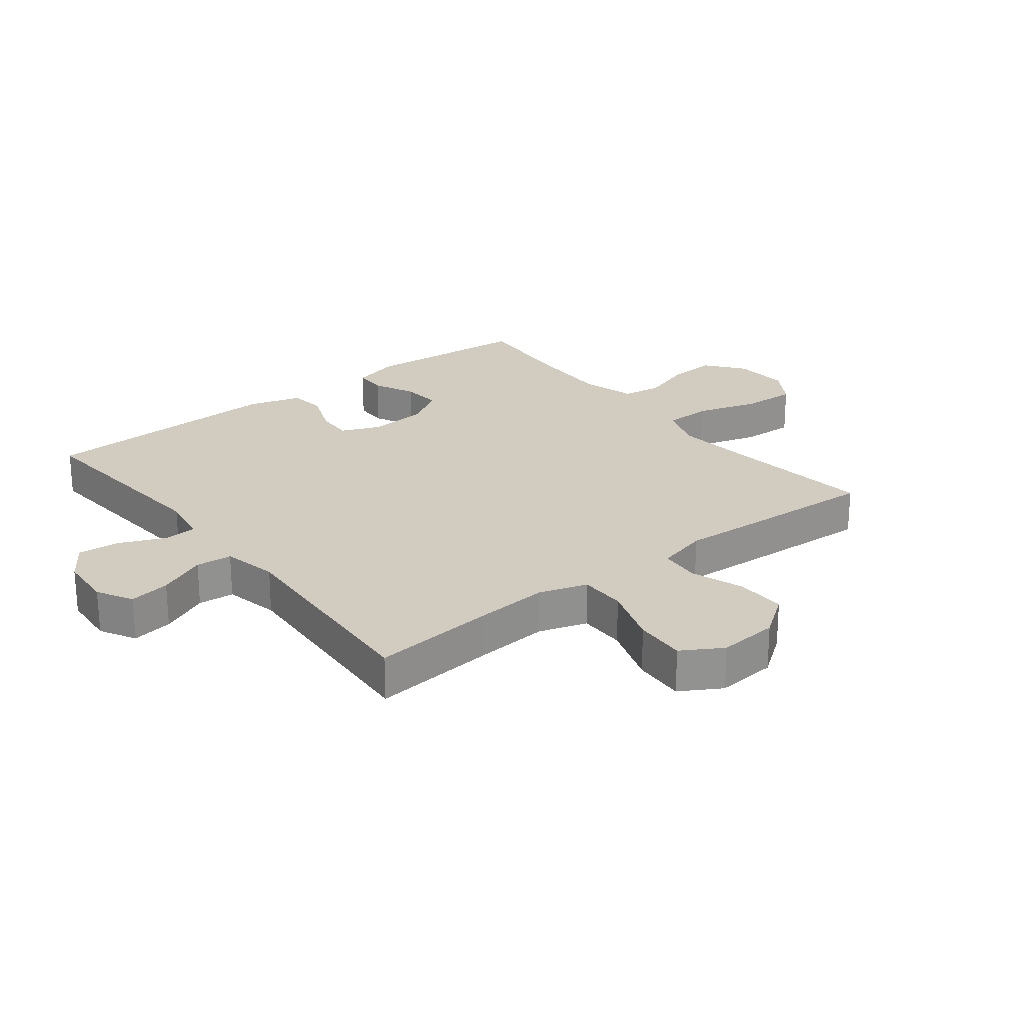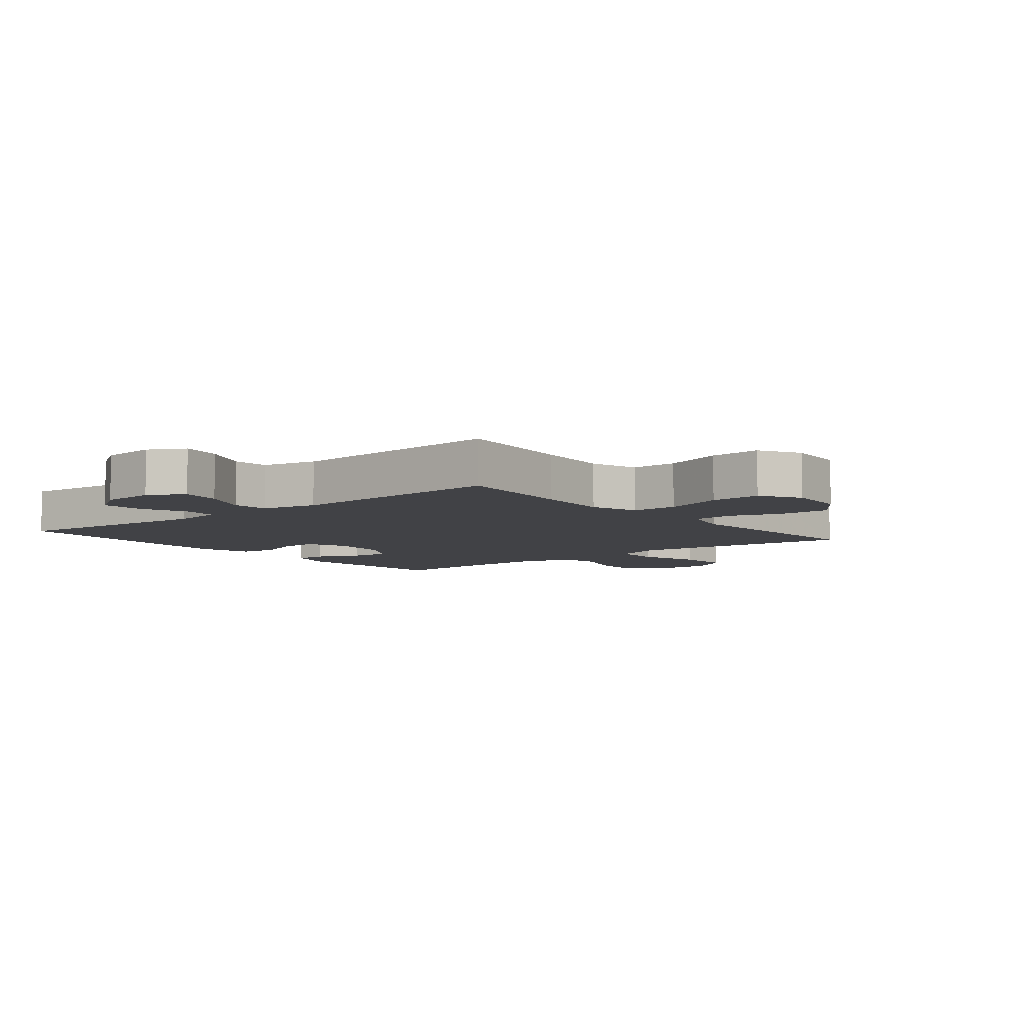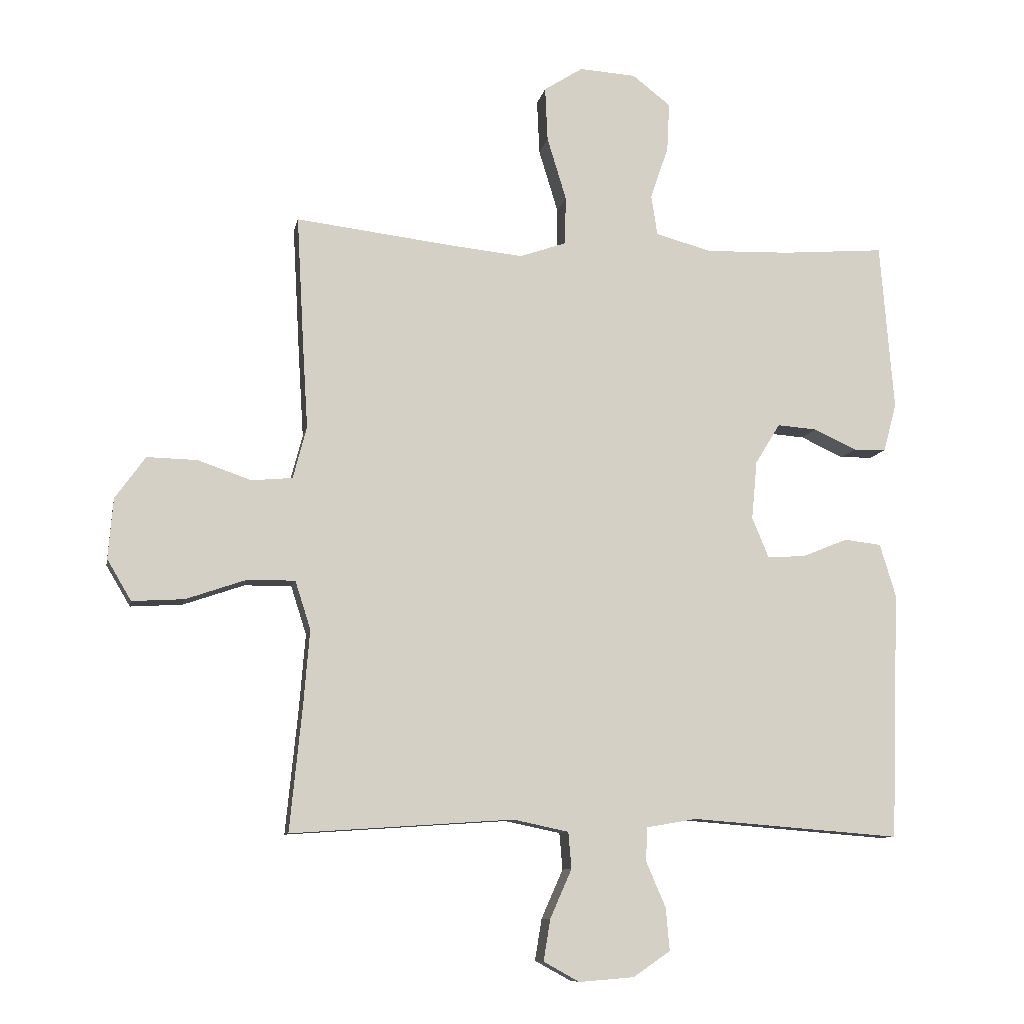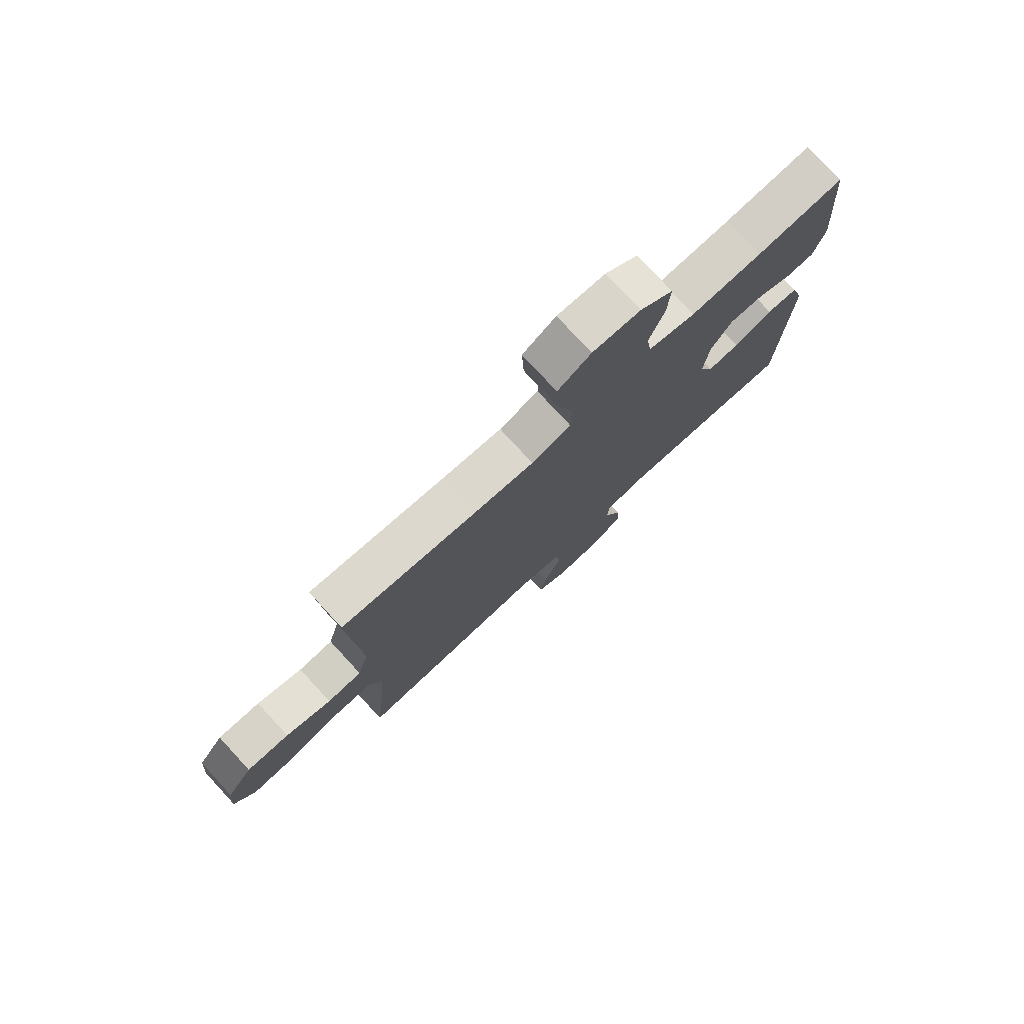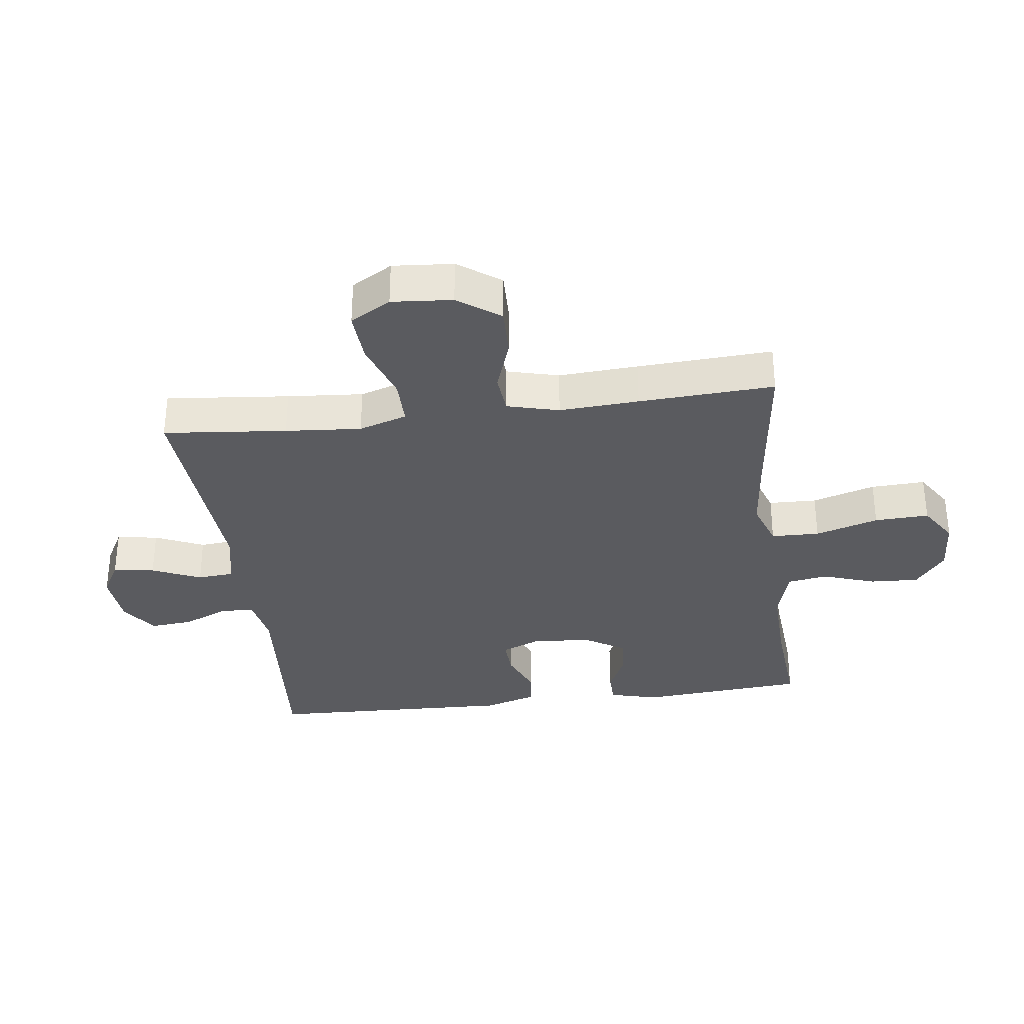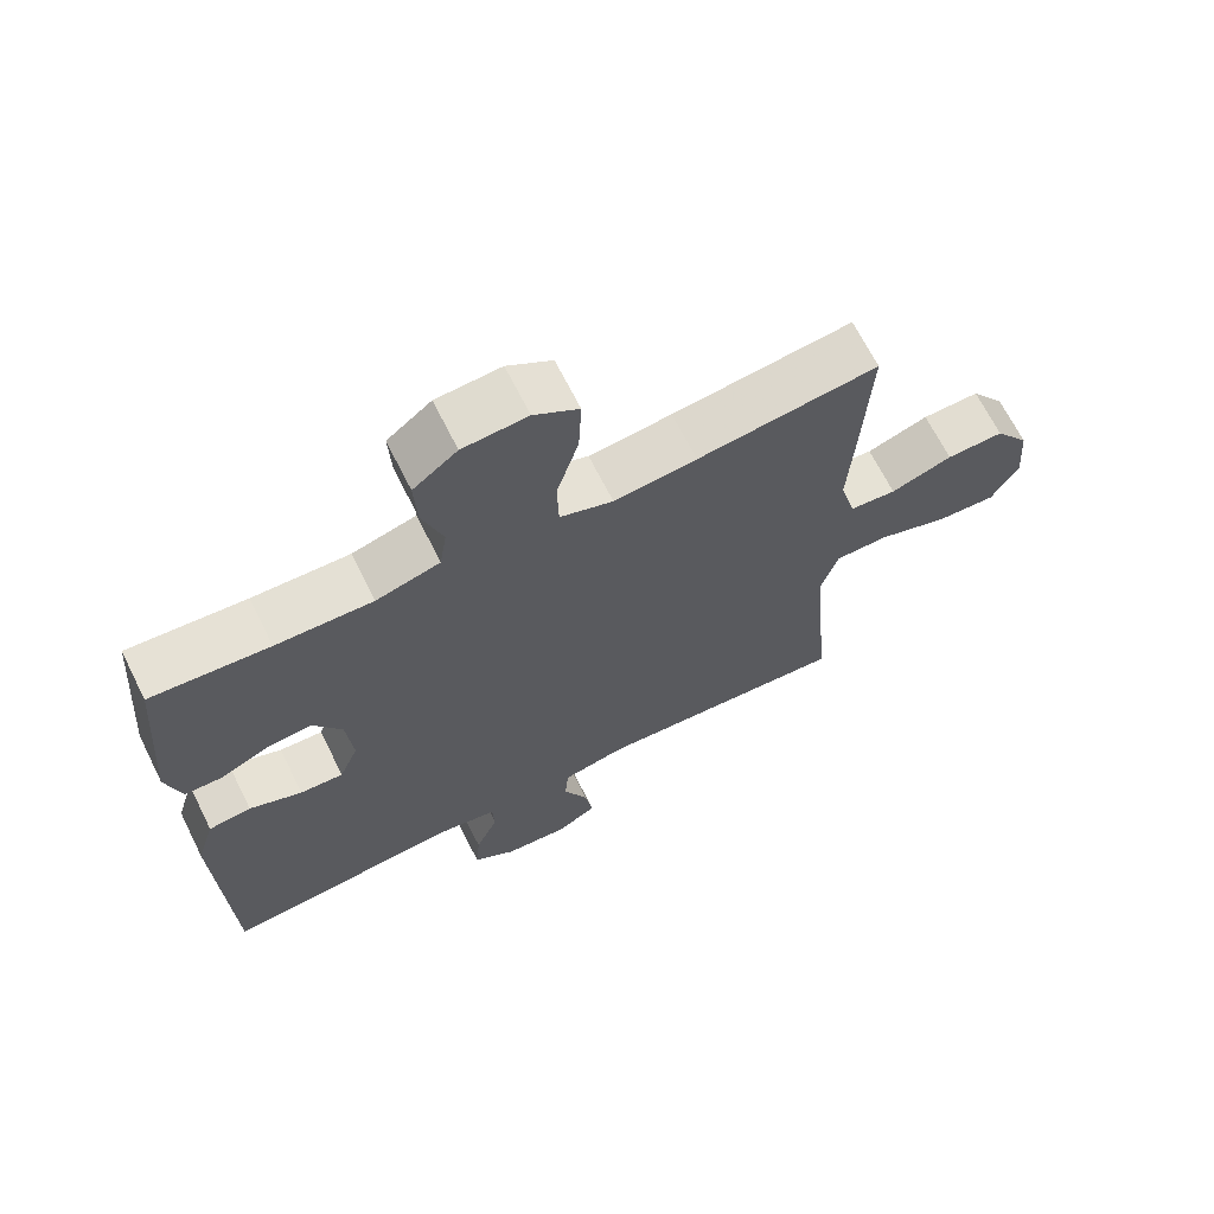
<metadata>
{"format":"obj","ext":"obj","renderer":"f3d","projection":"perspective","resolution":1024,"background":"white","views":[{"elev":24.2,"azim":-128.1,"up":"+Y"},{"elev":-6.6,"azim":-141.0,"up":"+Y"},{"elev":-9.5,"azim":-10.7,"up":"+Z"},{"elev":77.6,"azim":-42.7,"up":"+Z"},{"elev":-32.9,"azim":-82.6,"up":"+Y"},{"elev":67.4,"azim":153.4,"up":"+Z"}]}
</metadata>
<code>
v -0.5 0.07 -0.5
v -0.48 0.07 -0.3
v -0.47 0.07 -0.177
v -0.495 0.07 -0.099
v -0.571 0.07 -0.099
v -0.67 0.07 -0.133
v -0.754 0.07 -0.138
v -0.793 0.07 -0.072
v -0.785 0.07 0.026
v -0.736 0.07 0.094
v -0.655 0.07 0.092
v -0.568 0.07 0.062
v -0.502 0.07 0.068
v -0.48 0.07 0.152
v -0.488 0.07 0.281
v -0.5 0.07 0.5
v -0.244 0.07 0.469
v -0.127 0.07 0.457
v -0.052 0.07 0.483
v -0.05 0.07 0.561
v -0.081 0.07 0.663
v -0.085 0.07 0.751
v -0.022 0.07 0.791
v 0.069 0.07 0.785
v 0.131 0.07 0.737
v 0.127 0.07 0.658
v 0.098 0.07 0.573
v 0.108 0.07 0.508
v 0.198 0.07 0.483
v 0.334 0.07 0.487
v 0.5 0.07 0.5
v 0.522 0.07 0.228
v 0.501 0.07 0.15
v 0.448 0.07 0.149
v 0.379 0.07 0.181
v 0.315 0.07 0.186
v 0.275 0.07 0.121
v 0.266 0.07 0.026
v 0.293 0.07 -0.039
v 0.354 0.07 -0.036
v 0.428 0.07 -0.006
v 0.488 0.07 -0.013
v 0.514 0.07 -0.099
v 0.5 0.07 -0.5
v 0.162 0.07 -0.473
v 0.081 0.07 -0.487
v 0.078 0.07 -0.541
v 0.11 0.07 -0.615
v 0.116 0.07 -0.684
v 0.056 0.07 -0.725
v -0.033 0.07 -0.732
v -0.091 0.07 -0.7
v -0.08 0.07 -0.633
v -0.045 0.07 -0.554
v -0.05 0.07 -0.495
v -0.14 0.07 -0.476
v -0.5 0 -0.5
v -0.48 0 -0.3
v -0.47 0 -0.177
v -0.495 0 -0.099
v -0.571 0 -0.099
v -0.67 0 -0.133
v -0.754 0 -0.138
v -0.793 0 -0.072
v -0.785 0 0.026
v -0.736 0 0.094
v -0.655 0 0.092
v -0.568 0 0.062
v -0.502 0 0.068
v -0.48 0 0.152
v -0.488 0 0.281
v -0.5 0 0.5
v -0.244 0 0.469
v -0.127 0 0.457
v -0.052 0 0.483
v -0.05 0 0.561
v -0.081 0 0.663
v -0.085 0 0.751
v -0.022 0 0.791
v 0.069 0 0.785
v 0.131 0 0.737
v 0.127 0 0.658
v 0.098 0 0.573
v 0.108 0 0.508
v 0.198 0 0.483
v 0.334 0 0.487
v 0.5 0 0.5
v 0.522 0 0.228
v 0.501 0 0.15
v 0.448 0 0.149
v 0.379 0 0.181
v 0.315 0 0.186
v 0.275 0 0.121
v 0.266 0 0.026
v 0.293 0 -0.039
v 0.354 0 -0.036
v 0.428 0 -0.006
v 0.488 0 -0.013
v 0.514 0 -0.099
v 0.5 0 -0.5
v 0.162 0 -0.473
v 0.081 0 -0.487
v 0.078 0 -0.541
v 0.11 0 -0.615
v 0.116 0 -0.684
v 0.056 0 -0.725
v -0.033 0 -0.732
v -0.091 0 -0.7
v -0.08 0 -0.633
v -0.045 0 -0.554
v -0.05 0 -0.495
v -0.14 0 -0.476
f 51 52 53 54
f 49 50 51 54
f 47 48 49 54
f 46 47 54 55
f 45 46 55 56
f 43 44 45
f 40 41 42 43
f 39 40 43 45
f 38 39 45 56
f 32 33 34 35
f 30 31 32 35
f 29 30 35 36
f 28 29 36 37
f 24 25 26 27
f 22 23 24 27
f 20 21 22 27
f 19 20 27 28
f 18 19 28 37
f 14 15 16 17
f 13 14 17 18
f 9 10 11 12
f 9 12 13
f 8 9 13
f 5 6 7 8
f 4 5 8 13
f 3 4 13 18
f 38 56 1 2
f 18 37 38
f 2 3 18 38
f 110 109 108 107
f 110 107 106 105
f 110 105 104 103
f 111 110 103 102
f 112 111 102 101
f 101 100 99
f 99 98 97 96
f 101 99 96 95
f 112 101 95 94
f 91 90 89 88
f 91 88 87 86
f 92 91 86 85
f 93 92 85 84
f 83 82 81 80
f 83 80 79 78
f 83 78 77 76
f 84 83 76 75
f 93 84 75 74
f 73 72 71 70
f 74 73 70 69
f 68 67 66 65
f 69 68 65
f 69 65 64
f 64 63 62 61
f 69 64 61 60
f 74 69 60 59
f 58 57 112 94
f 94 93 74
f 94 74 59 58
f 1 57 58 2
f 2 58 59 3
f 3 59 60 4
f 4 60 61 5
f 5 61 62 6
f 6 62 63 7
f 7 63 64 8
f 8 64 65 9
f 9 65 66 10
f 10 66 67 11
f 11 67 68 12
f 12 68 69 13
f 13 69 70 14
f 14 70 71 15
f 15 71 72 16
f 16 72 73 17
f 17 73 74 18
f 18 74 75 19
f 19 75 76 20
f 20 76 77 21
f 21 77 78 22
f 22 78 79 23
f 23 79 80 24
f 24 80 81 25
f 25 81 82 26
f 26 82 83 27
f 27 83 84 28
f 28 84 85 29
f 29 85 86 30
f 30 86 87 31
f 31 87 88 32
f 32 88 89 33
f 33 89 90 34
f 34 90 91 35
f 35 91 92 36
f 36 92 93 37
f 37 93 94 38
f 38 94 95 39
f 39 95 96 40
f 40 96 97 41
f 41 97 98 42
f 42 98 99 43
f 43 99 100 44
f 44 100 101 45
f 45 101 102 46
f 46 102 103 47
f 47 103 104 48
f 48 104 105 49
f 49 105 106 50
f 50 106 107 51
f 51 107 108 52
f 52 108 109 53
f 53 109 110 54
f 54 110 111 55
f 55 111 112 56
f 56 112 57 1

</code>
